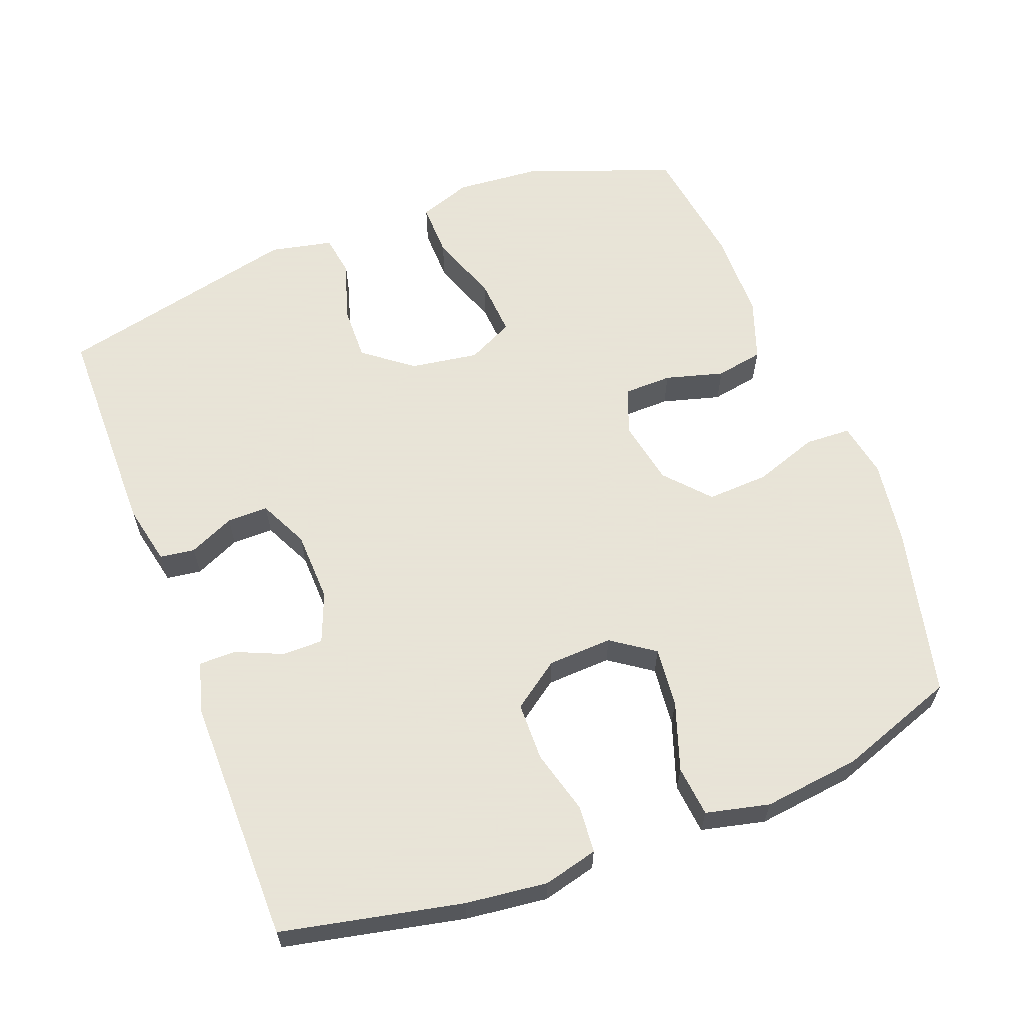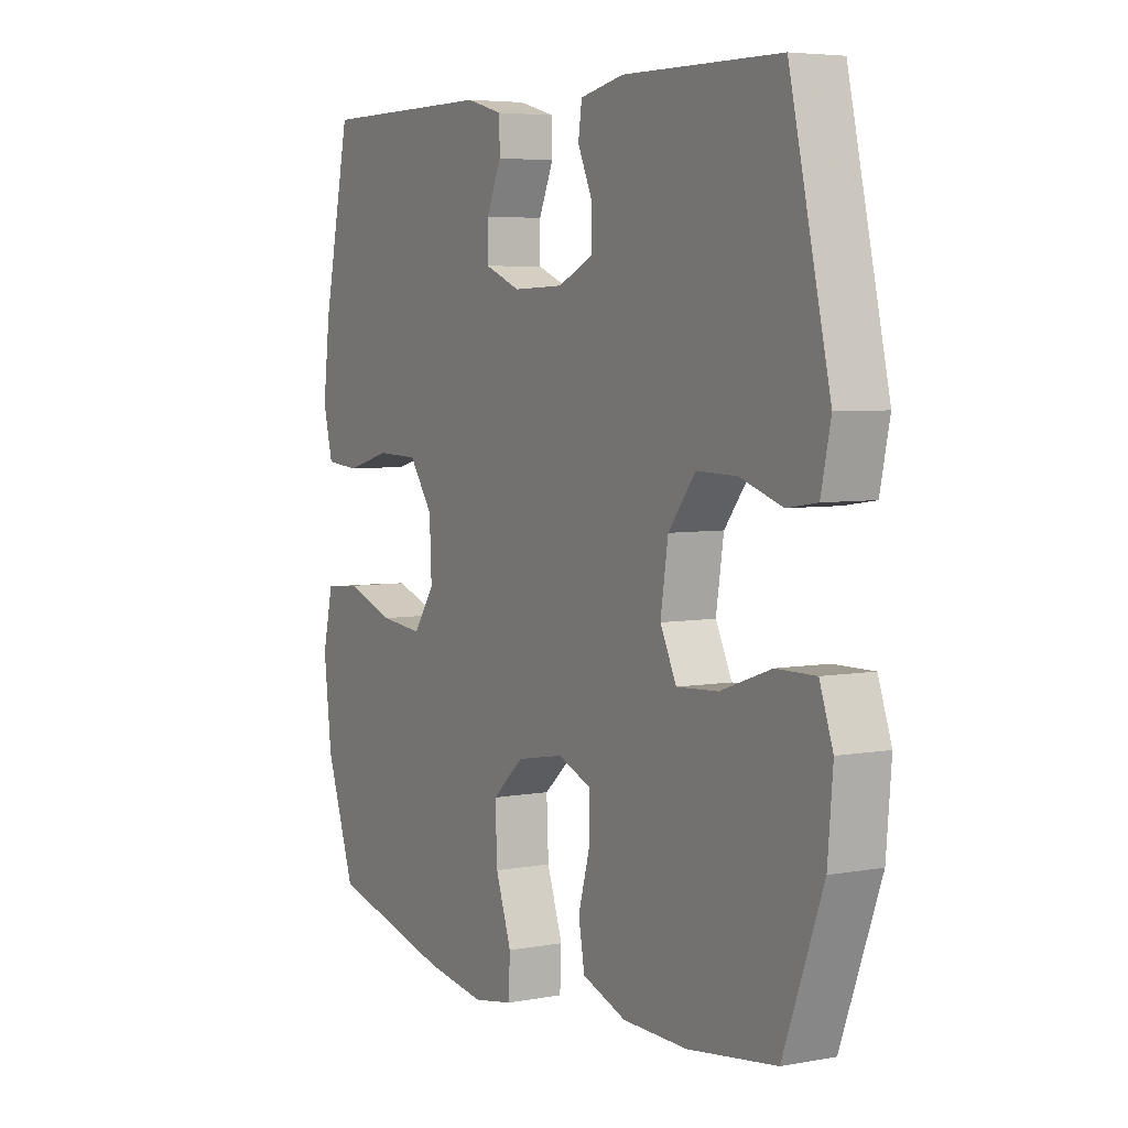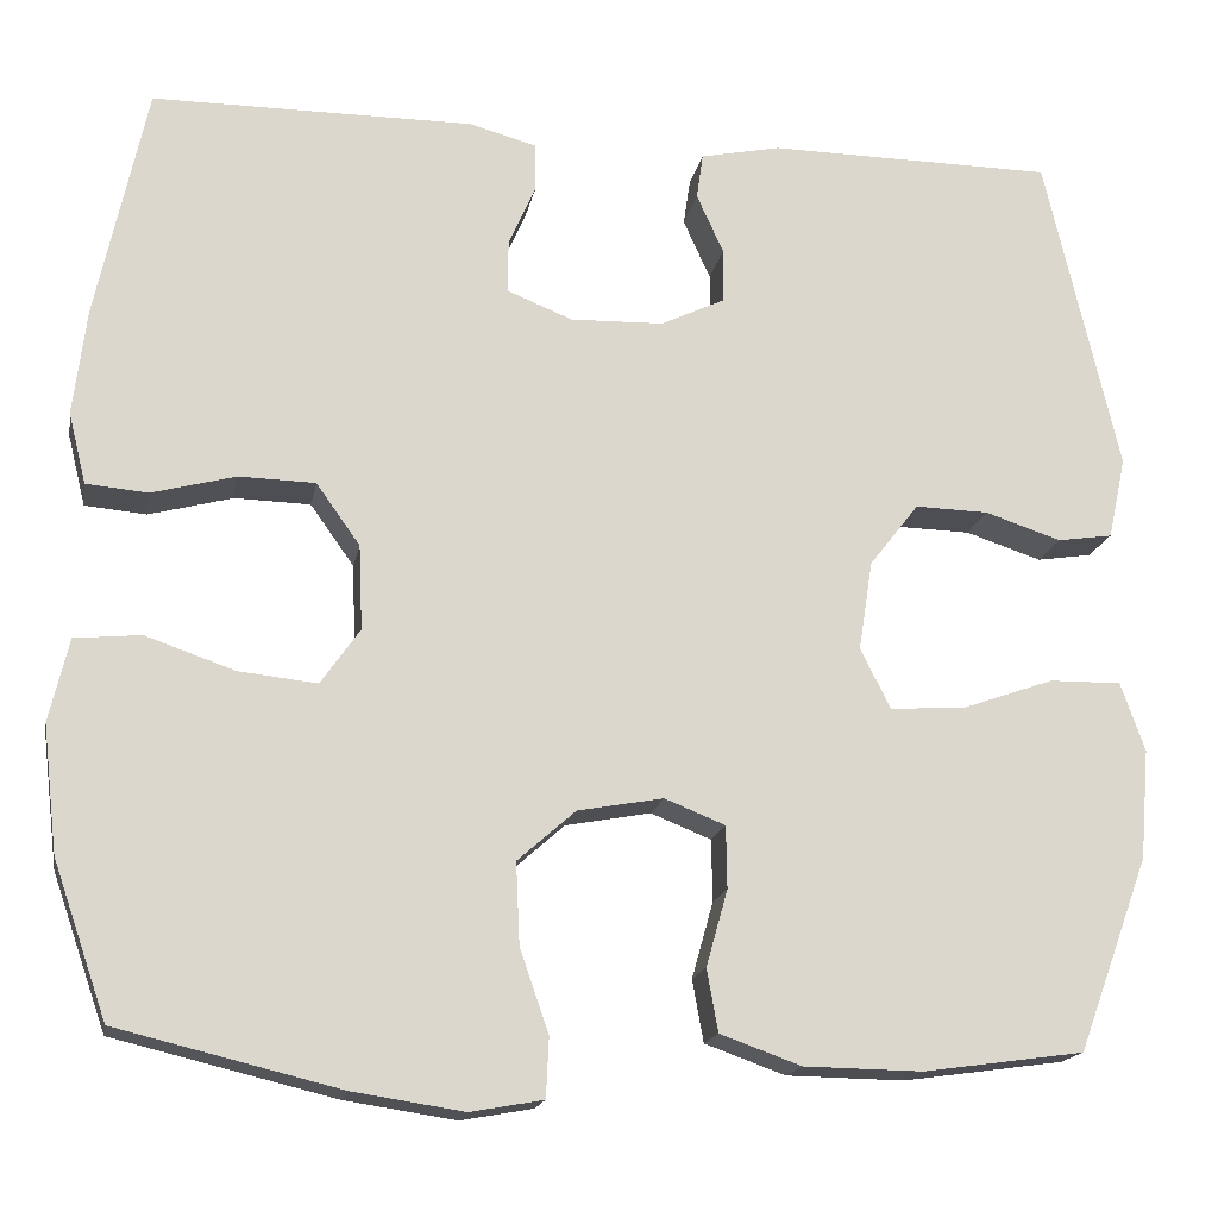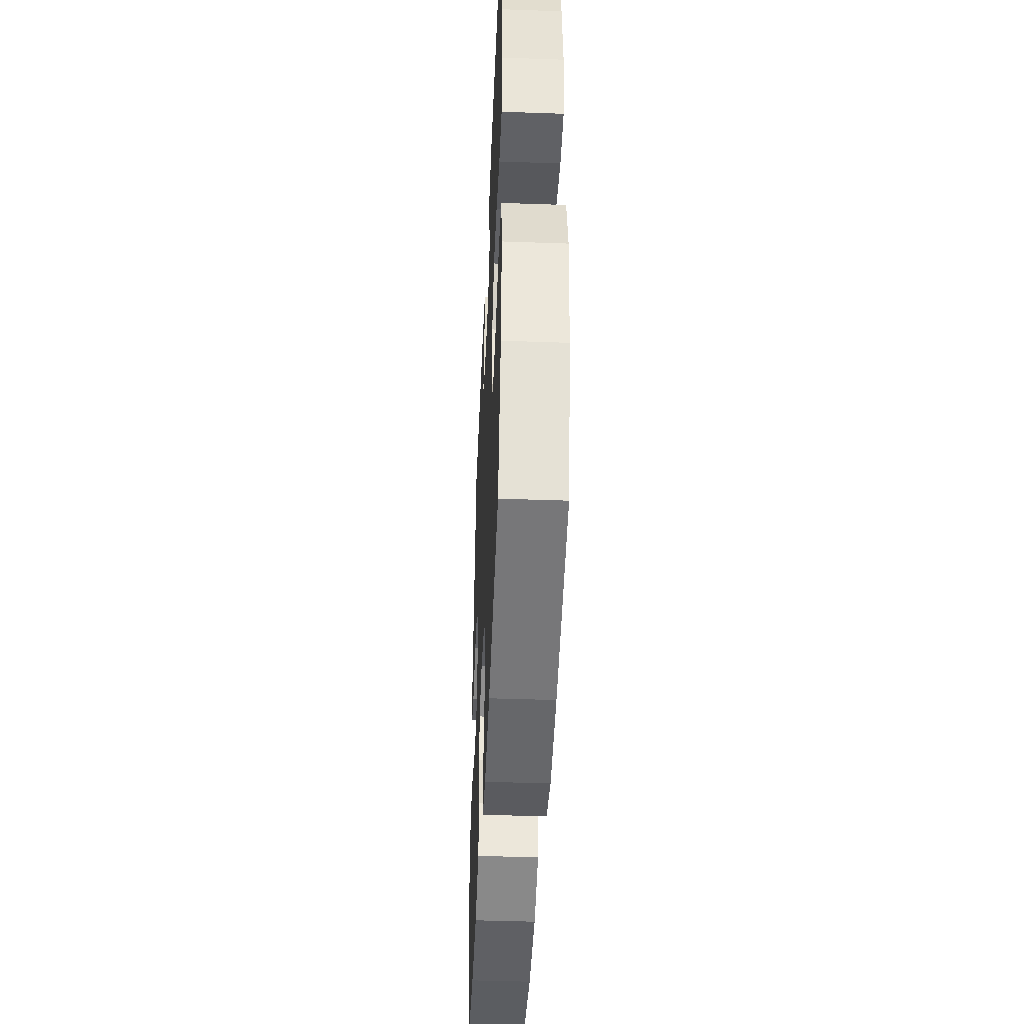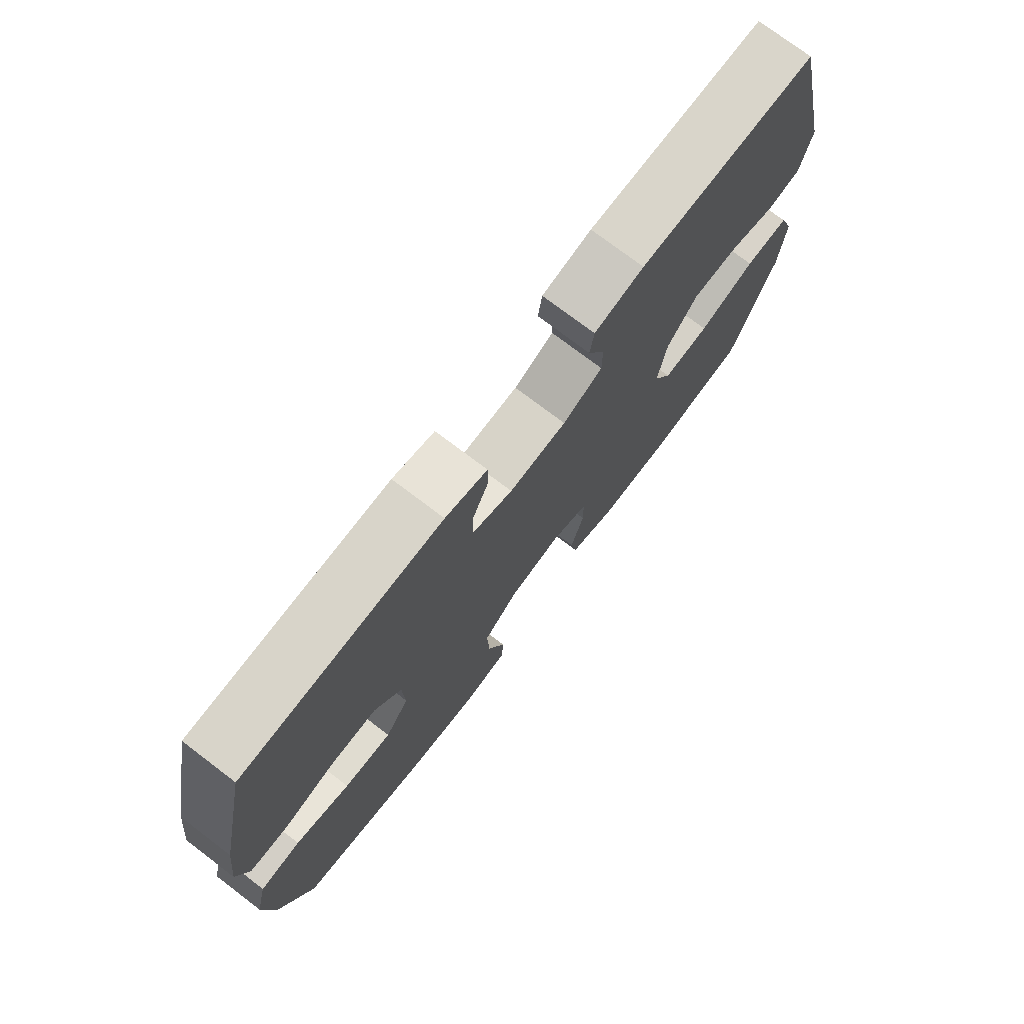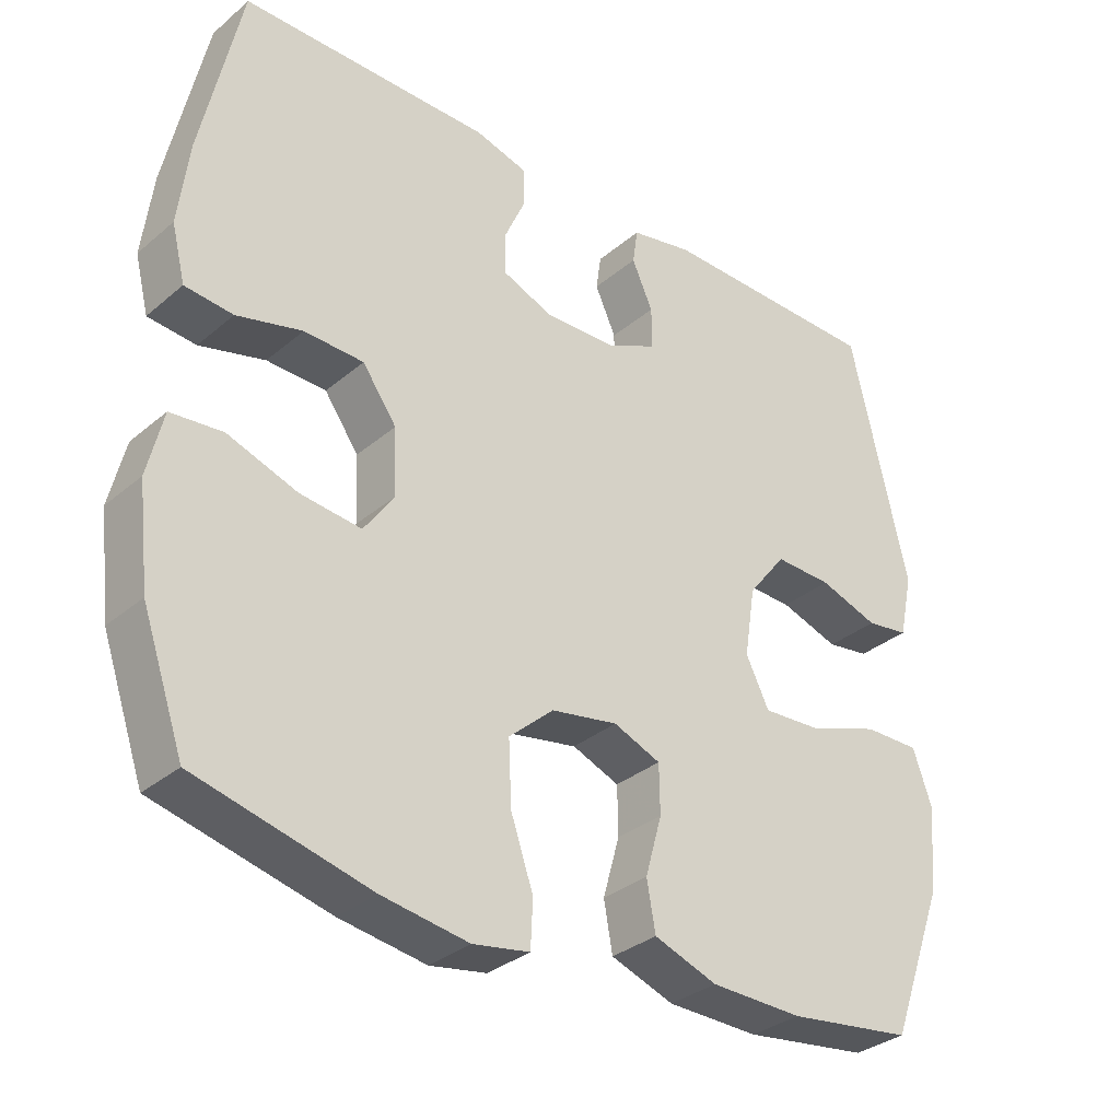
<metadata>
{"format":"obj","ext":"obj","renderer":"f3d","projection":"perspective","resolution":1024,"background":"white","views":[{"elev":61.4,"azim":68.9,"up":"+Y"},{"elev":5.2,"azim":-119.9,"up":"+Z"},{"elev":-17.0,"azim":169.5,"up":"+Z"},{"elev":-43.5,"azim":87.6,"up":"+Z"},{"elev":75.1,"azim":127.2,"up":"+Z"},{"elev":-32.7,"azim":139.1,"up":"+Z"}]}
</metadata>
<code>
v 0.5 0.07 -0.5
v 0.261 0.07 -0.558
v 0.142 0.07 -0.576
v 0.064 0.07 -0.562
v 0.061 0.07 -0.498
v 0.092 0.07 -0.408
v 0.096 0.07 -0.321
v 0.034 0.07 -0.266
v -0.058 0.07 -0.249
v -0.123 0.07 -0.275
v -0.124 0.07 -0.342
v -0.101 0.07 -0.424
v -0.113 0.07 -0.491
v -0.2 0.07 -0.522
v -0.327 0.07 -0.524
v -0.5 0.07 -0.5
v -0.577 0.07 -0.292
v -0.587 0.07 -0.174
v -0.561 0.07 -0.1
v -0.484 0.07 -0.101
v -0.385 0.07 -0.136
v -0.304 0.07 -0.141
v -0.272 0.07 -0.076
v -0.287 0.07 0.02
v -0.34 0.07 0.088
v -0.419 0.07 0.086
v -0.501 0.07 0.059
v -0.56 0.07 0.068
v -0.579 0.07 0.156
v -0.5 0.07 0.5
v -0.192 0.07 0.503
v -0.106 0.07 0.485
v -0.099 0.07 0.436
v -0.128 0.07 0.372
v -0.128 0.07 0.314
v -0.059 0.07 0.281
v 0.041 0.07 0.278
v 0.111 0.07 0.306
v 0.111 0.07 0.363
v 0.082 0.07 0.429
v 0.082 0.07 0.481
v 0.155 0.07 0.501
v 0.5 0.07 0.5
v 0.554 0.07 0.248
v 0.568 0.07 0.133
v 0.549 0.07 0.057
v 0.483 0.07 0.051
v 0.393 0.07 0.075
v 0.311 0.07 0.073
v 0.264 0.07 0.007
v 0.26 0.07 -0.084
v 0.302 0.07 -0.144
v 0.386 0.07 -0.135
v 0.482 0.07 -0.102
v 0.553 0.07 -0.109
v 0.574 0.07 -0.198
v 0.558 0.07 -0.334
v 0.5 0 -0.5
v 0.261 0 -0.558
v 0.142 0 -0.576
v 0.064 0 -0.562
v 0.061 0 -0.498
v 0.092 0 -0.408
v 0.096 0 -0.321
v 0.034 0 -0.266
v -0.058 0 -0.249
v -0.123 0 -0.275
v -0.124 0 -0.342
v -0.101 0 -0.424
v -0.113 0 -0.491
v -0.2 0 -0.522
v -0.327 0 -0.524
v -0.5 0 -0.5
v -0.577 0 -0.292
v -0.587 0 -0.174
v -0.561 0 -0.1
v -0.484 0 -0.101
v -0.385 0 -0.136
v -0.304 0 -0.141
v -0.272 0 -0.076
v -0.287 0 0.02
v -0.34 0 0.088
v -0.419 0 0.086
v -0.501 0 0.059
v -0.56 0 0.068
v -0.579 0 0.156
v -0.5 0 0.5
v -0.192 0 0.503
v -0.106 0 0.485
v -0.099 0 0.436
v -0.128 0 0.372
v -0.128 0 0.314
v -0.059 0 0.281
v 0.041 0 0.278
v 0.111 0 0.306
v 0.111 0 0.363
v 0.082 0 0.429
v 0.082 0 0.481
v 0.155 0 0.501
v 0.5 0 0.5
v 0.554 0 0.248
v 0.568 0 0.133
v 0.549 0 0.057
v 0.483 0 0.051
v 0.393 0 0.075
v 0.311 0 0.073
v 0.264 0 0.007
v 0.26 0 -0.084
v 0.302 0 -0.144
v 0.386 0 -0.135
v 0.482 0 -0.102
v 0.553 0 -0.109
v 0.574 0 -0.198
v 0.558 0 -0.334
f 4 5 6
f 3 4 6
f 2 3 6
f 1 2 6
f 57 1 6
f 56 57 6
f 55 56 6
f 54 55 6
f 53 54 6
f 52 53 6 7
f 51 52 7 8
f 50 51 8 9
f 49 50 9 10
f 46 47 48
f 45 46 48
f 44 45 48
f 43 44 48
f 42 43 48
f 41 42 48
f 40 41 48
f 39 40 48
f 38 39 48 49
f 37 38 49 10
f 32 33 34
f 31 32 34
f 30 31 34
f 29 30 34
f 28 29 34
f 27 28 34
f 26 27 34
f 25 26 34 35
f 24 25 35 36
f 19 20 21
f 18 19 21
f 17 18 21
f 16 17 21
f 15 16 21
f 14 15 21
f 13 14 21
f 12 13 21
f 11 12 21
f 10 11 21 22
f 36 37 10
f 24 36 10
f 23 24 10
f 10 22 23
f 63 62 61
f 63 61 60
f 63 60 59
f 63 59 58
f 63 58 114
f 63 114 113
f 63 113 112
f 63 112 111
f 63 111 110
f 64 63 110 109
f 65 64 109 108
f 66 65 108 107
f 67 66 107 106
f 105 104 103
f 105 103 102
f 105 102 101
f 105 101 100
f 105 100 99
f 105 99 98
f 105 98 97
f 105 97 96
f 106 105 96 95
f 67 106 95 94
f 91 90 89
f 91 89 88
f 91 88 87
f 91 87 86
f 91 86 85
f 91 85 84
f 91 84 83
f 92 91 83 82
f 93 92 82 81
f 78 77 76
f 78 76 75
f 78 75 74
f 78 74 73
f 78 73 72
f 78 72 71
f 78 71 70
f 78 70 69
f 78 69 68
f 79 78 68 67
f 67 94 93
f 67 93 81
f 67 81 80
f 80 79 67
f 1 58 59 2
f 2 59 60 3
f 3 60 61 4
f 4 61 62 5
f 5 62 63 6
f 6 63 64 7
f 7 64 65 8
f 8 65 66 9
f 9 66 67 10
f 10 67 68 11
f 11 68 69 12
f 12 69 70 13
f 13 70 71 14
f 14 71 72 15
f 15 72 73 16
f 16 73 74 17
f 17 74 75 18
f 18 75 76 19
f 19 76 77 20
f 20 77 78 21
f 21 78 79 22
f 22 79 80 23
f 23 80 81 24
f 24 81 82 25
f 25 82 83 26
f 26 83 84 27
f 27 84 85 28
f 28 85 86 29
f 29 86 87 30
f 30 87 88 31
f 31 88 89 32
f 32 89 90 33
f 33 90 91 34
f 34 91 92 35
f 35 92 93 36
f 36 93 94 37
f 37 94 95 38
f 38 95 96 39
f 39 96 97 40
f 40 97 98 41
f 41 98 99 42
f 42 99 100 43
f 43 100 101 44
f 44 101 102 45
f 45 102 103 46
f 46 103 104 47
f 47 104 105 48
f 48 105 106 49
f 49 106 107 50
f 50 107 108 51
f 51 108 109 52
f 52 109 110 53
f 53 110 111 54
f 54 111 112 55
f 55 112 113 56
f 56 113 114 57
f 57 114 58 1

</code>
